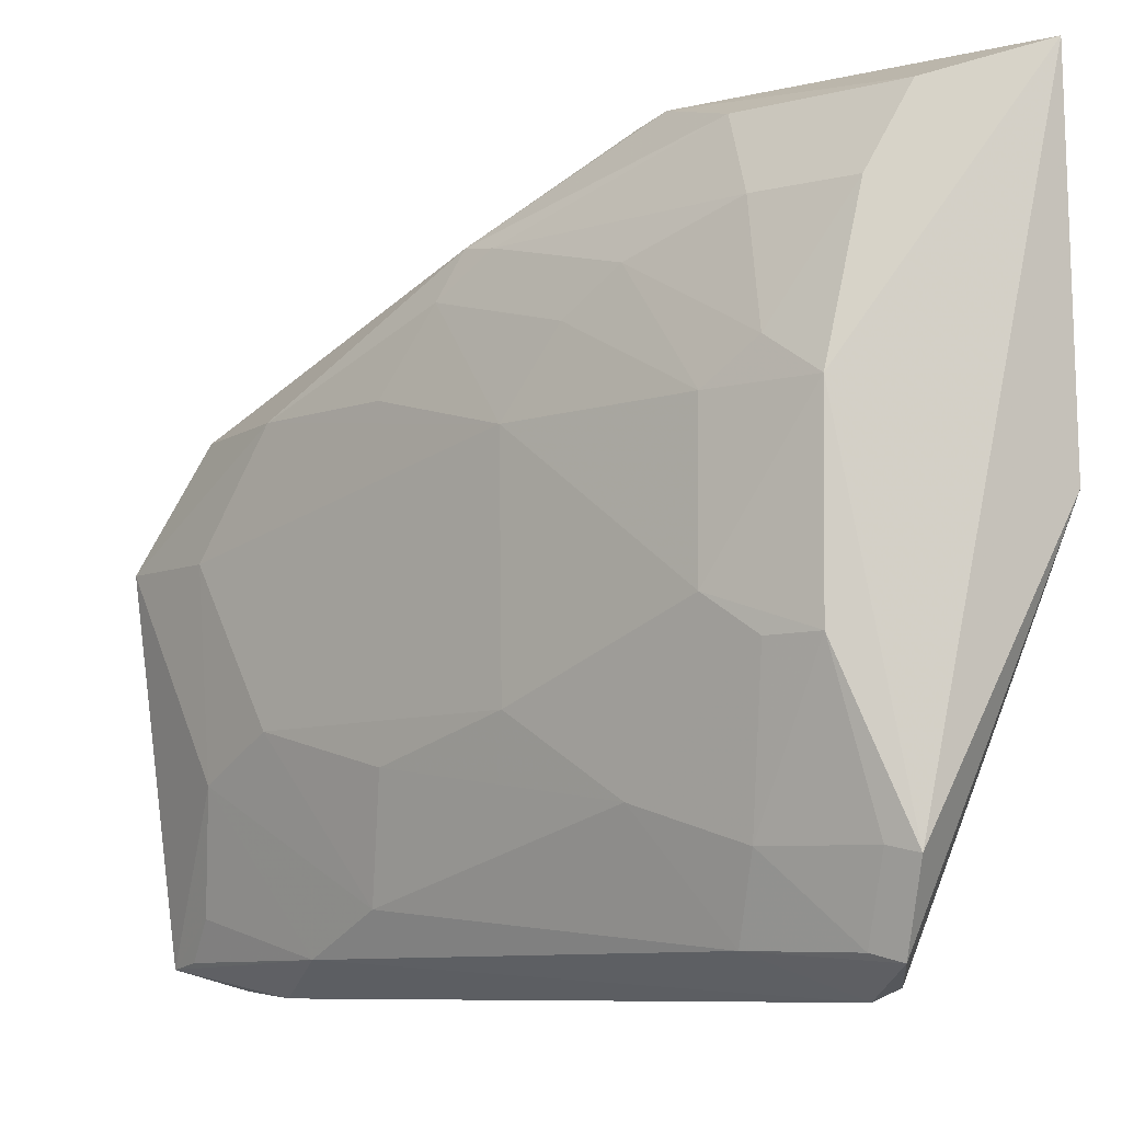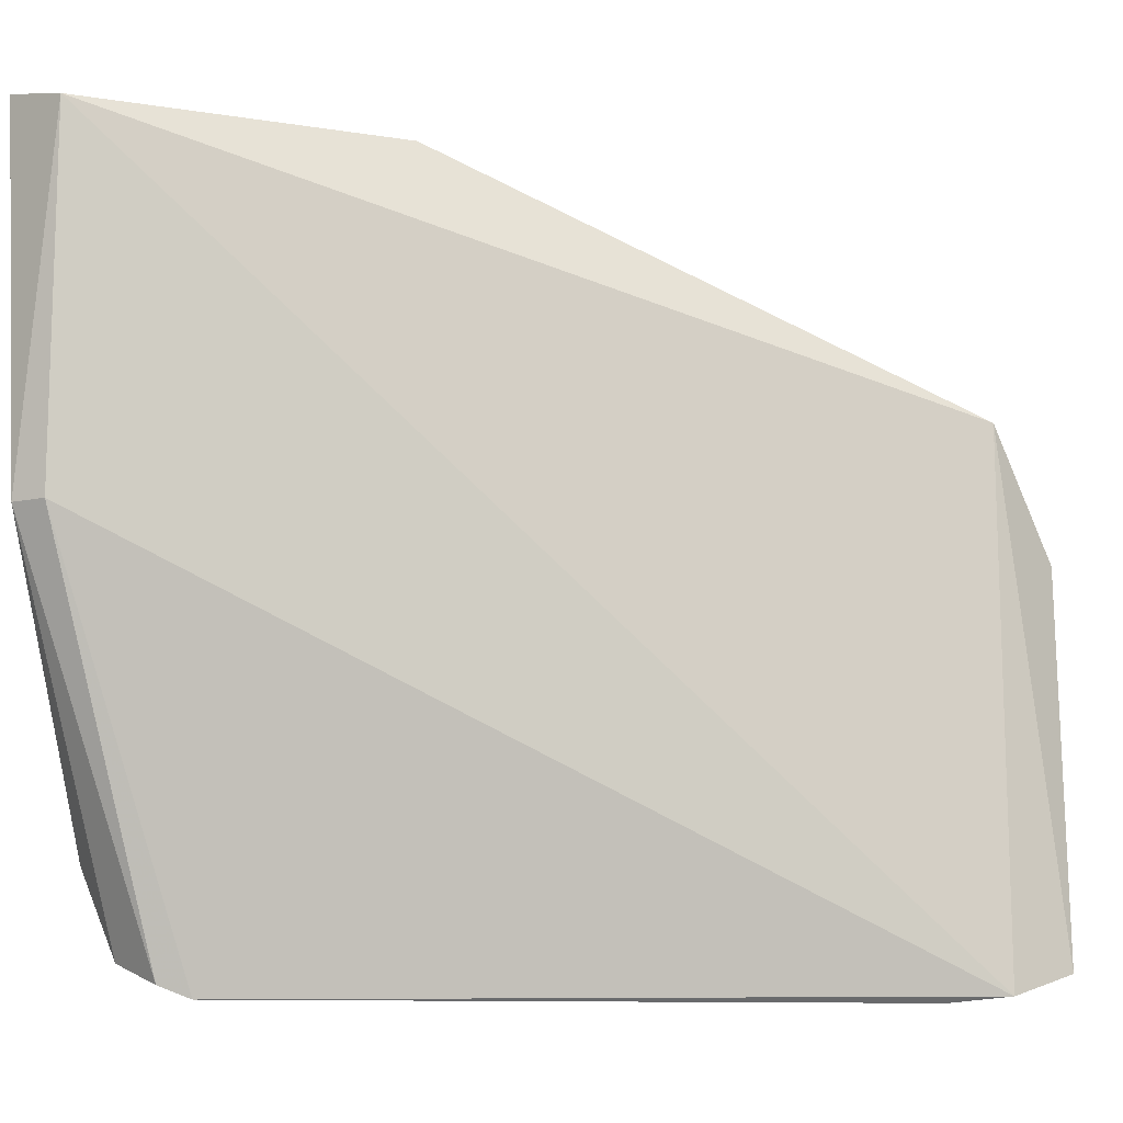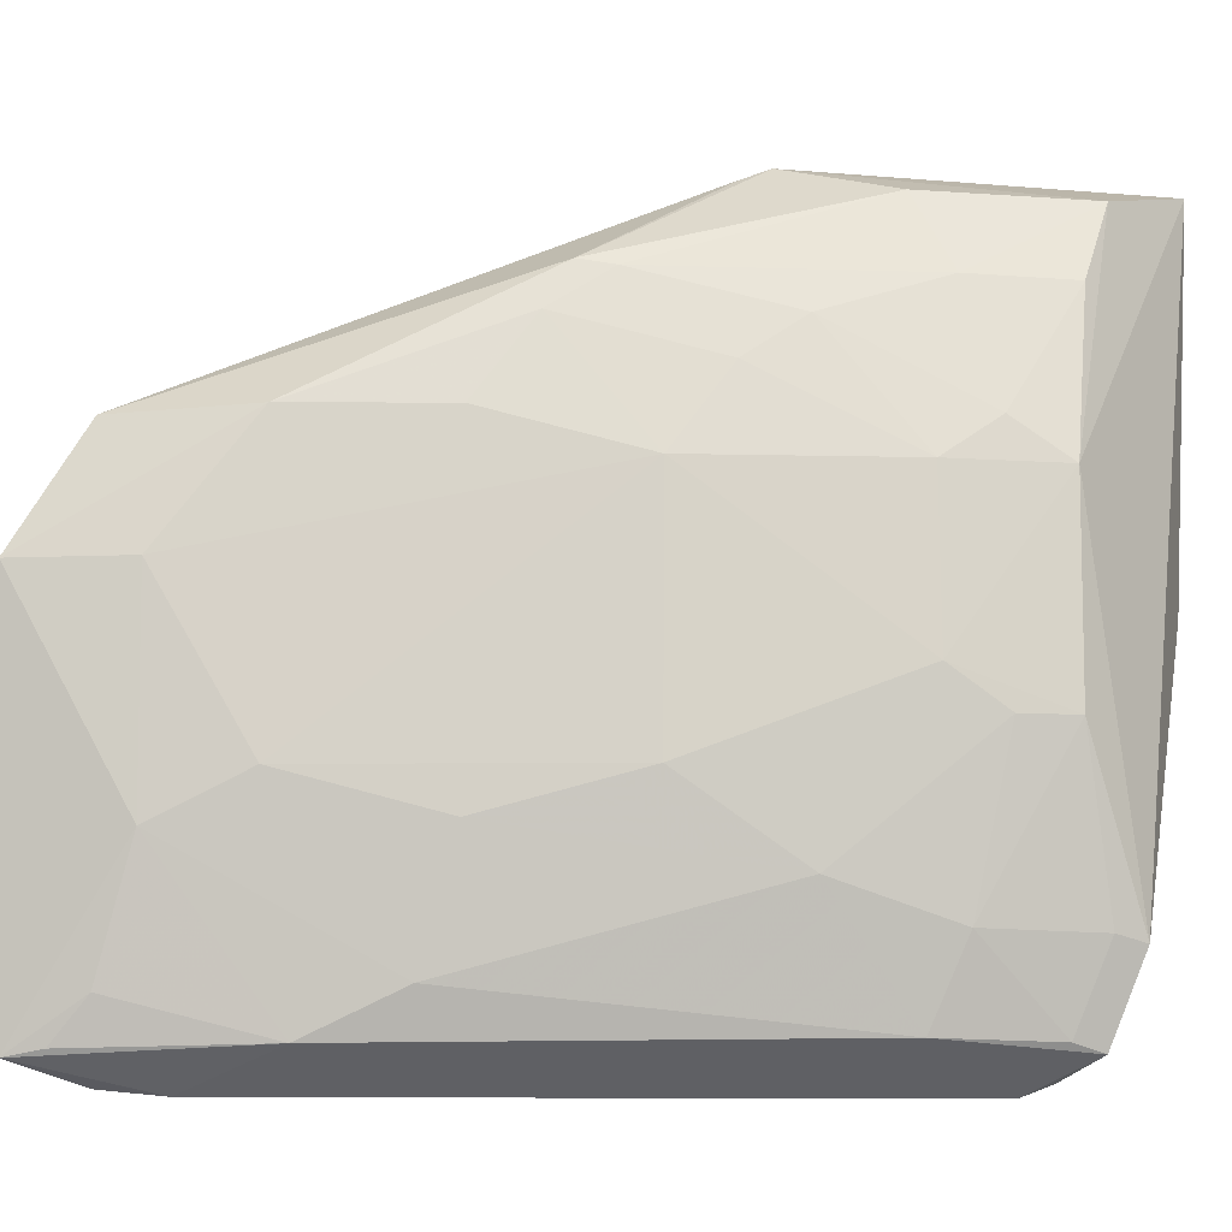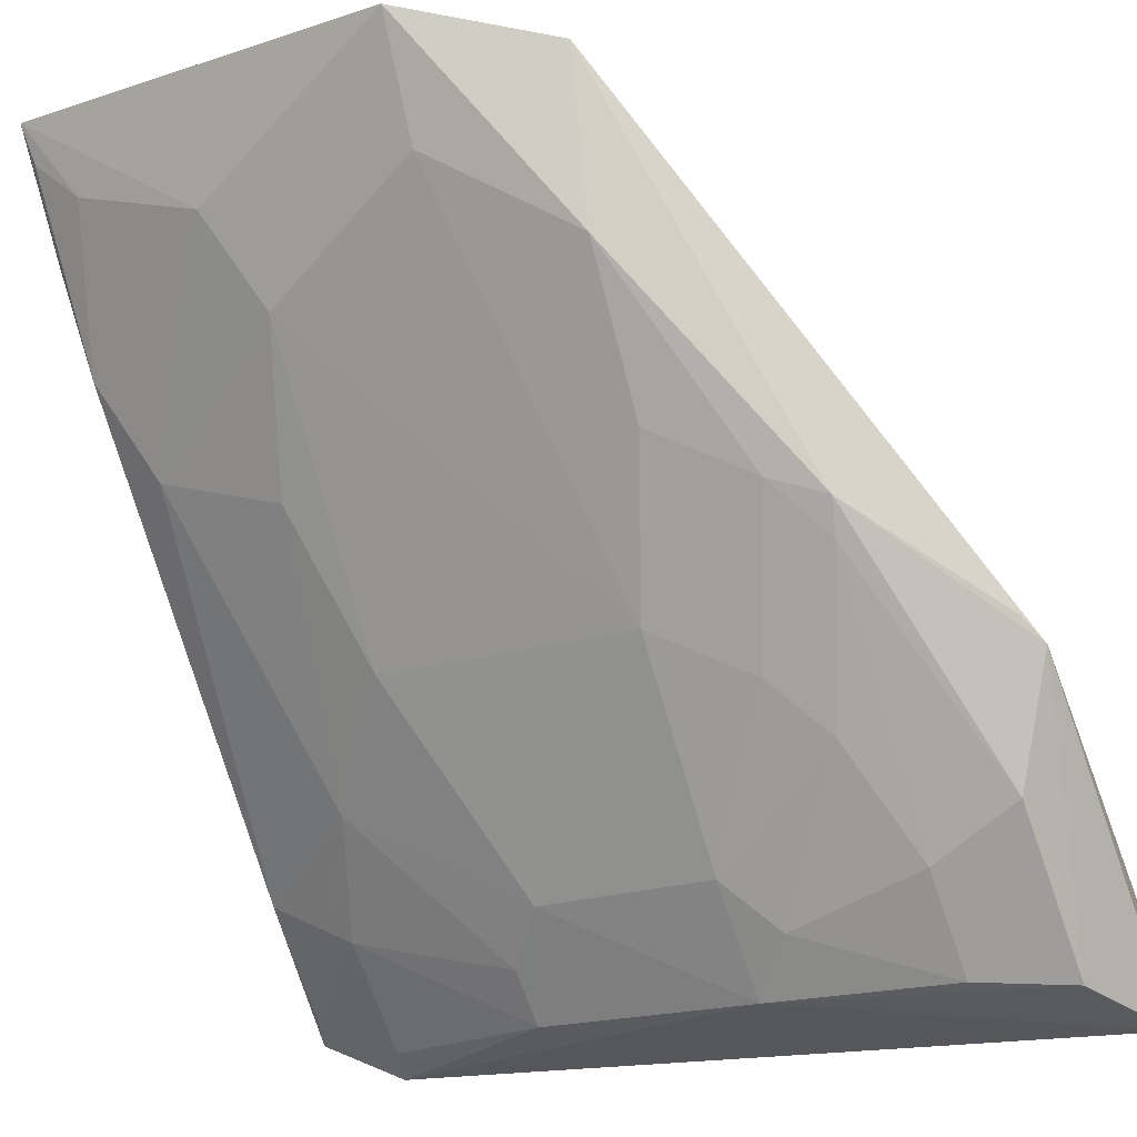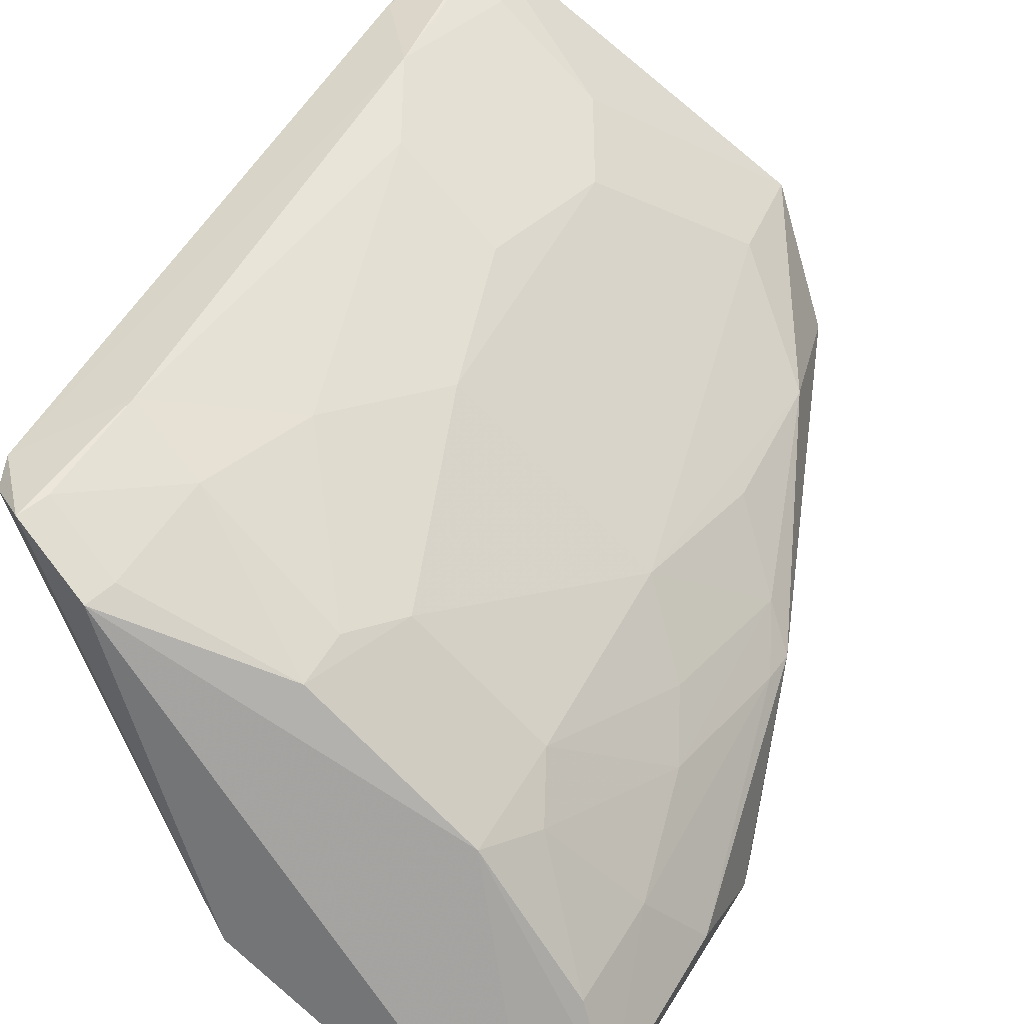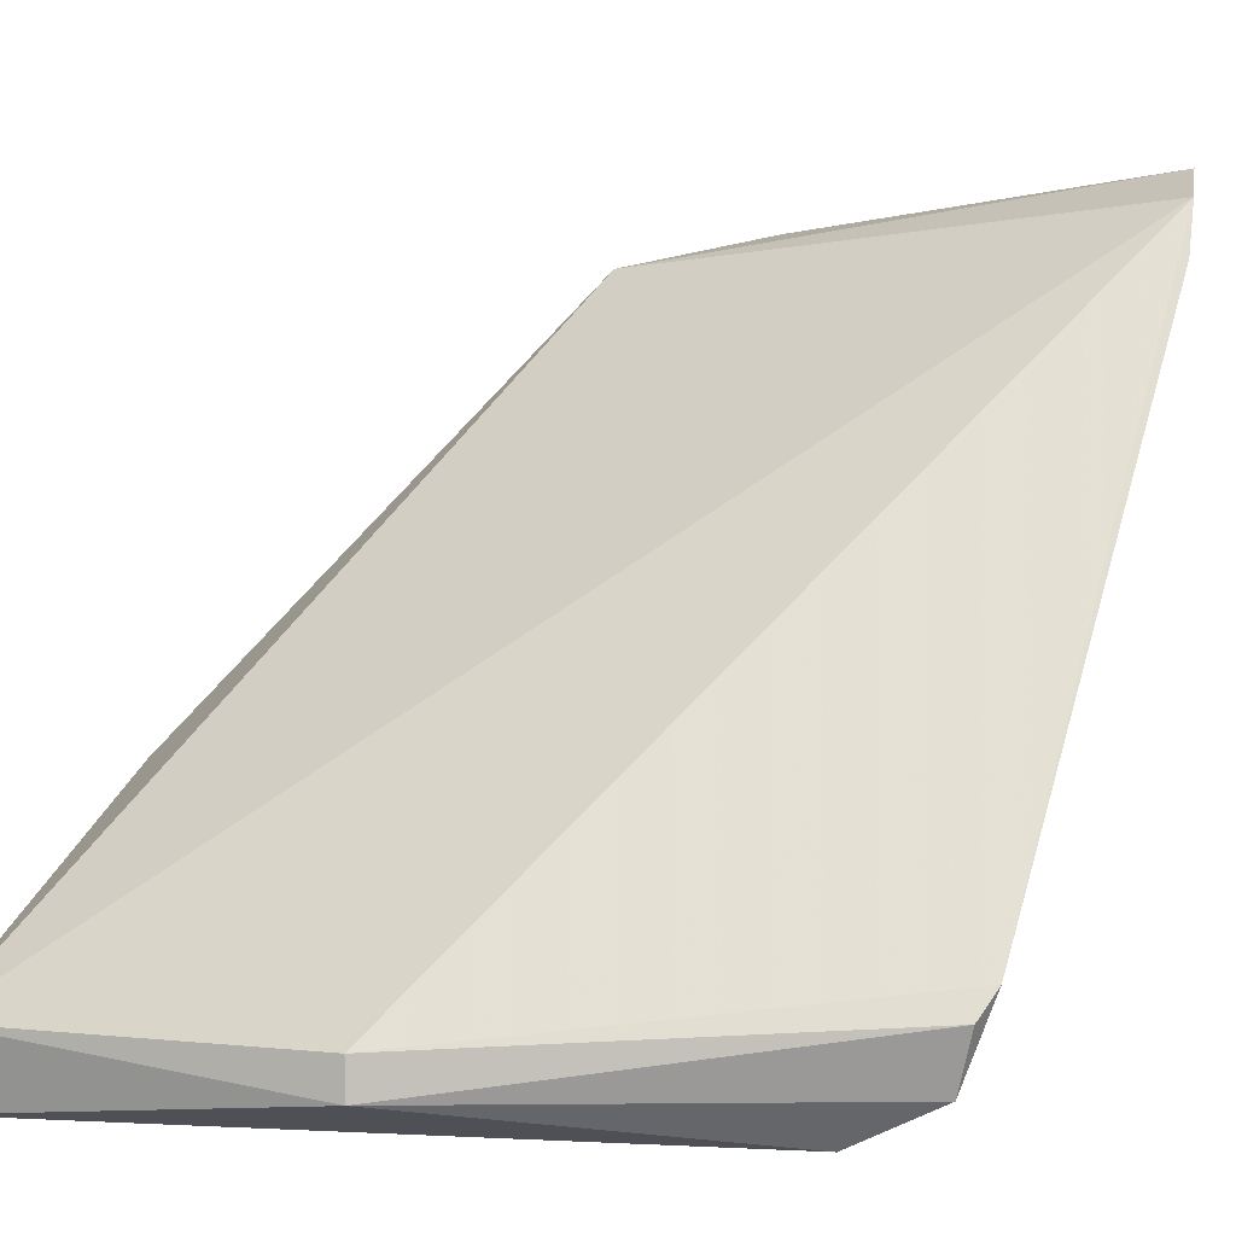
<metadata>
{"format":"obj","ext":"obj","renderer":"f3d","projection":"perspective","resolution":1024,"background":"white","views":[{"elev":-8.3,"azim":168.4,"up":"+Y"},{"elev":-9.7,"azim":-62.6,"up":"+Y"},{"elev":-13.6,"azim":124.9,"up":"+Y"},{"elev":-22.2,"azim":117.5,"up":"+Z"},{"elev":-70.3,"azim":43.9,"up":"+Z"},{"elev":-0.8,"azim":-62.9,"up":"+Z"}]}
</metadata>
<code>
v 0.07114 0.001379 0.04465
v 0.06814 -0.02269 0.04616
v 0.04012 -0.006314 0.001552
v 0.02746 0.02429 0.0006815
v 0.02625 0.02328 0.005061
v 0.05324 0.01683 0.02011
v 0.05851 -0.01158 0.02564
v 0.06681 0.009473 0.04273
v 0.03482 -0.02352 0.006485
v 0.03771 0.0168 0.001824
v 0.04418 0.02415 0.01648
v 0.06691 -0.01189 0.0388
v 0.05333 0.006394 0.01731
v 0.06379 -0.02399 0.04407
v 0.06424 0.009134 0.0335
v 0.04242 -0.0217 0.009506
v 0.02626 0.001338 0.002664
v 0.04003 0.006433 0.001403
v 0.05447 0.01721 0.02194
v 0.03495 0.02196 0.001672
v 0.06771 0.001319 0.03834
v 0.06116 -0.02211 0.0338
v 0.04513 -0.003869 0.006565
v 0.03561 -0.01708 0.0007307
v 0.02625 0.001373 0.004855
v 0.04244 0.01681 0.006556
v 0.04559 0.02333 0.01767
v 0.05598 0.01427 0.02286
v 0.04261 0.02187 0.009339
v 0.0642 -0.009032 0.03347
v 0.06669 -0.01968 0.04162
v 0.05845 -0.01933 0.02836
v 0.06175 -0.02438 0.0408
v 0.05312 -0.008972 0.01757
v 0.04503 0.006411 0.006665
v 0.0357 -0.02233 0.003168
v 0.04237 -0.01656 0.006836
v 0.03595 -0.02427 0.008056
v 0.0424 0.008941 0.004177
v 0.05878 0.009066 0.02545
v 0.06718 -0.02228 0.04401
v 0.04768 -0.01414 0.01219
v 0.04777 0.01428 0.01207
v 0.03718 -0.01664 0.001837
v 0.03733 -0.02181 0.004269
v 0.04257 -0.006344 0.004076
v 0.05047 0.01162 0.01476
f 8 2 1
f 11 4 5
f 11 5 8
f 12 1 2
f 14 8 5
f 14 2 8
f 15 8 1
f 17 5 4
f 19 8 15
f 20 4 11
f 20 18 4
f 20 10 18
f 21 1 12
f 21 15 1
f 21 13 15
f 23 3 18
f 24 17 4
f 24 18 3
f 24 4 18
f 25 14 5
f 25 5 17
f 25 17 9
f 26 10 20
f 27 19 11
f 27 11 8
f 27 8 19
f 28 19 15
f 28 6 19
f 29 20 11
f 29 11 19
f 29 26 20
f 29 19 6
f 29 6 26
f 30 21 12
f 30 13 21
f 31 22 12
f 31 12 2
f 32 22 16
f 32 7 30
f 32 30 12
f 32 12 22
f 33 22 2
f 33 2 14
f 34 23 13
f 34 30 7
f 34 13 30
f 35 23 18
f 35 13 23
f 36 9 17
f 36 17 24
f 38 25 9
f 38 14 25
f 38 33 14
f 38 9 36
f 38 36 16
f 38 16 22
f 38 22 33
f 39 18 10
f 39 10 26
f 39 35 18
f 40 28 15
f 40 15 13
f 40 13 28
f 41 31 2
f 41 2 22
f 41 22 31
f 42 34 7
f 42 7 32
f 42 32 16
f 42 16 37
f 42 23 34
f 43 26 6
f 43 6 28
f 43 39 26
f 43 35 39
f 44 24 3
f 44 3 37
f 45 37 16
f 45 16 36
f 45 44 37
f 45 36 24
f 45 24 44
f 46 37 3
f 46 3 23
f 46 42 37
f 46 23 42
f 47 43 28
f 47 28 13
f 47 13 35
f 47 35 43

</code>
